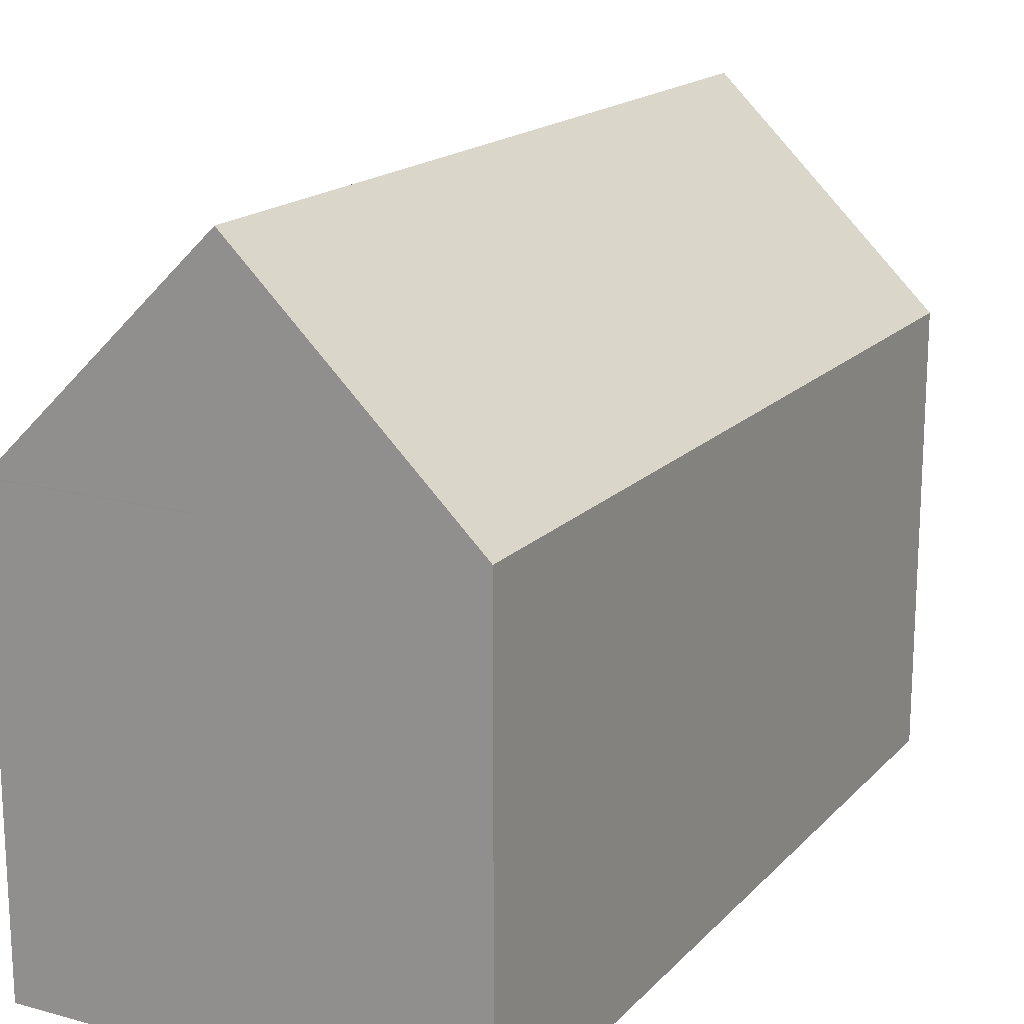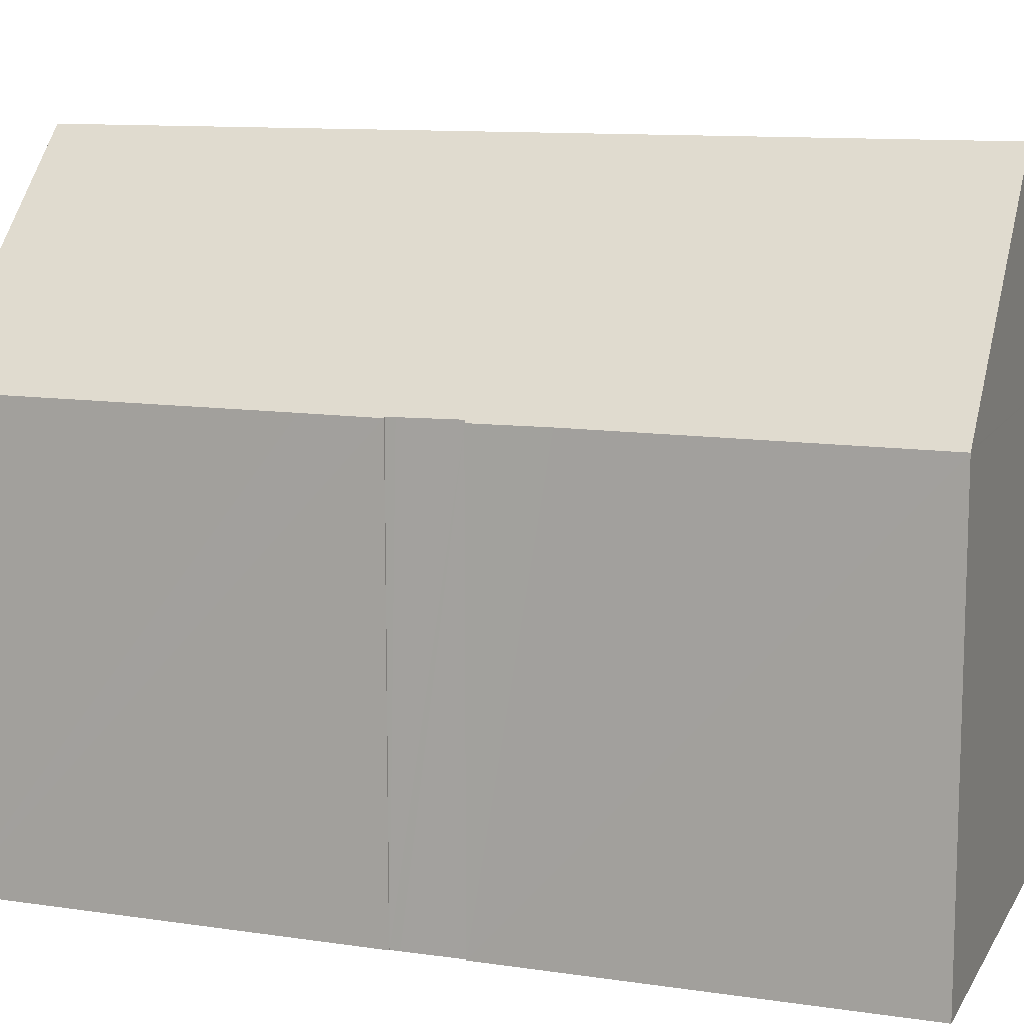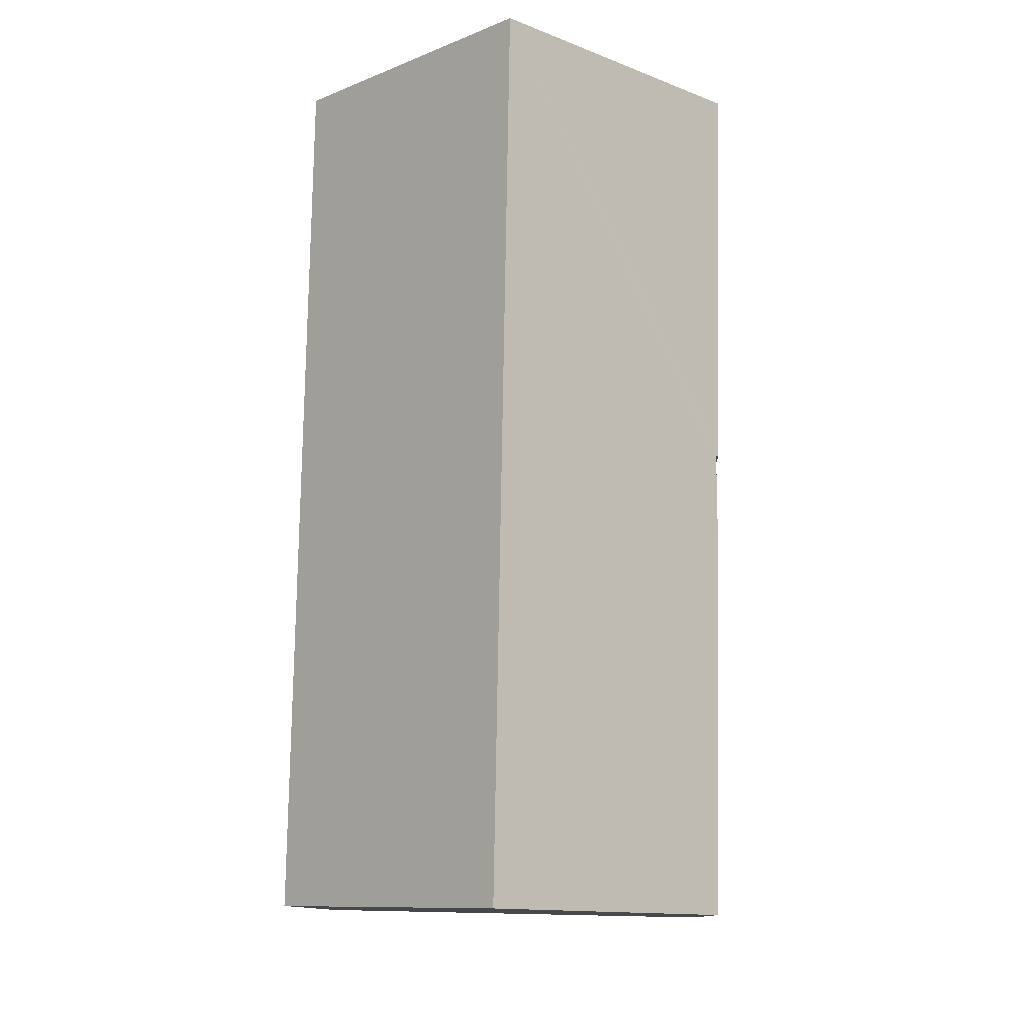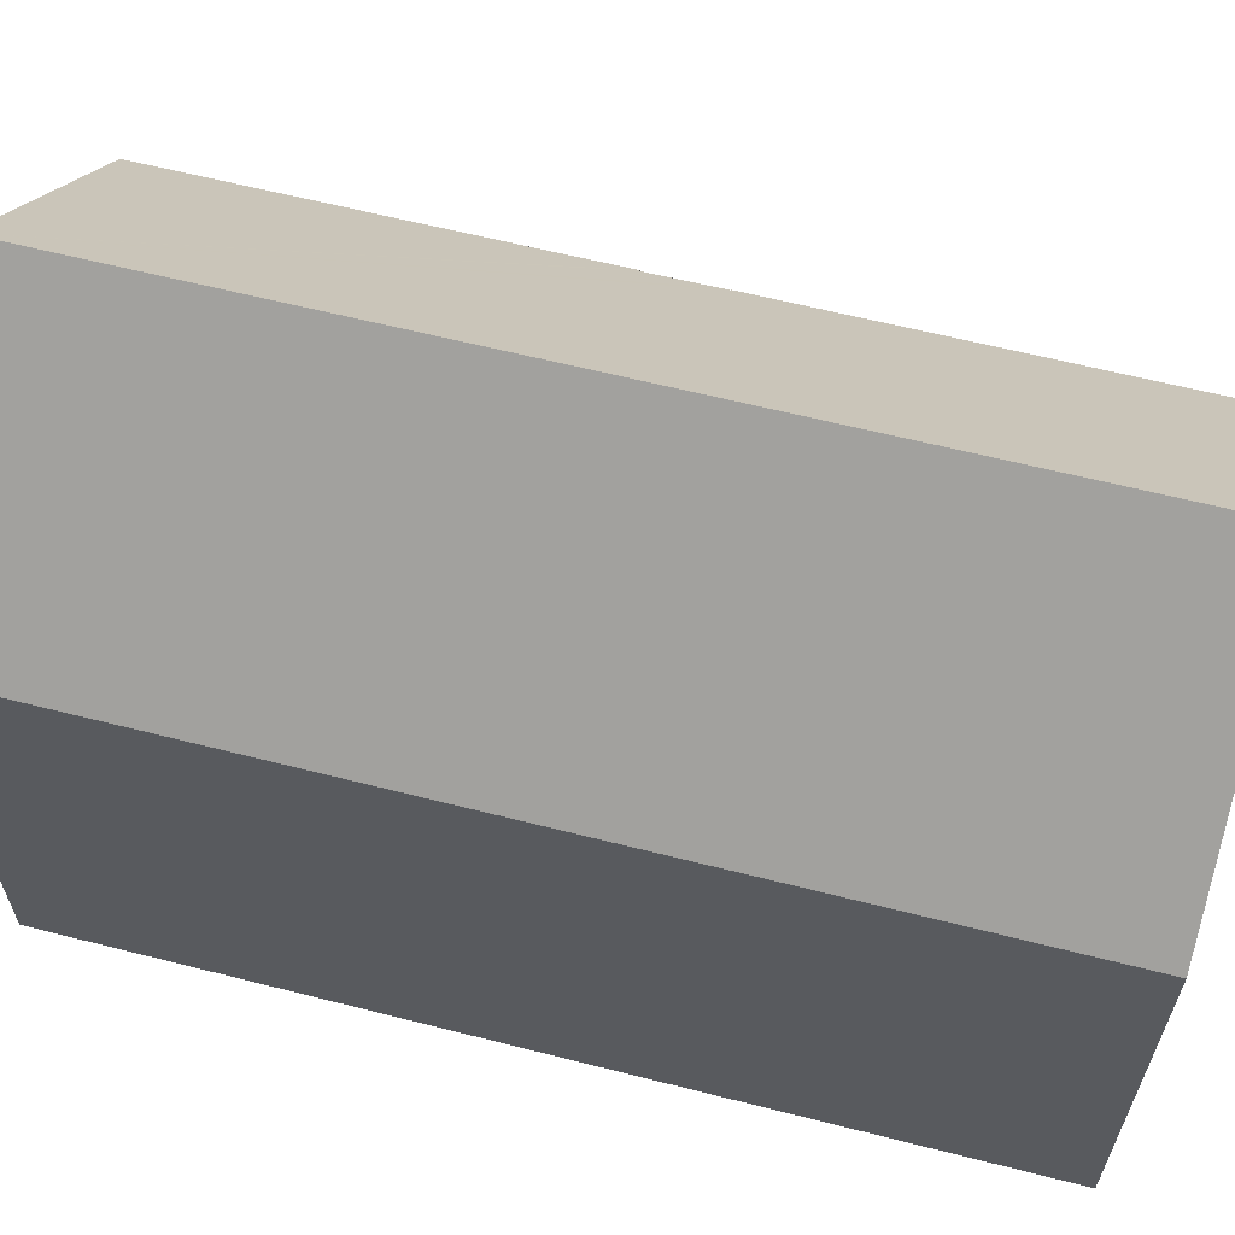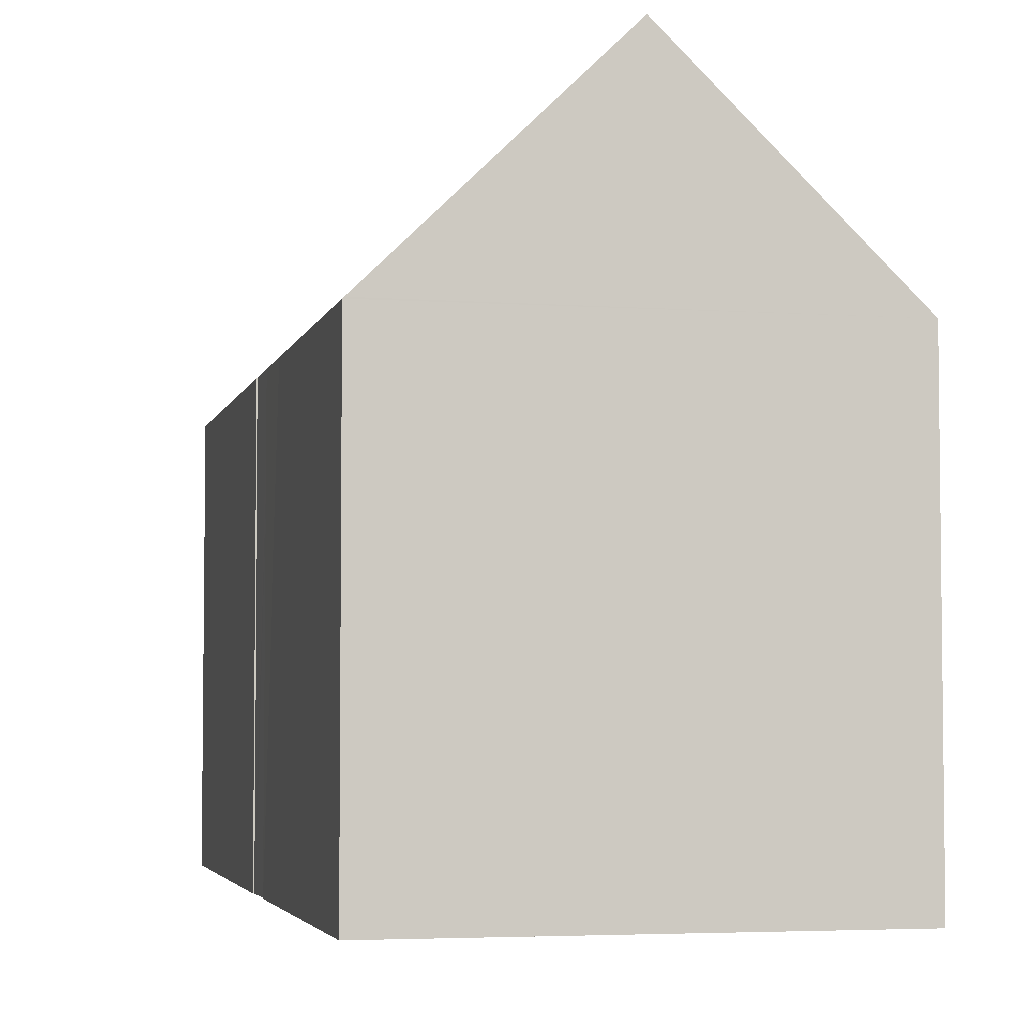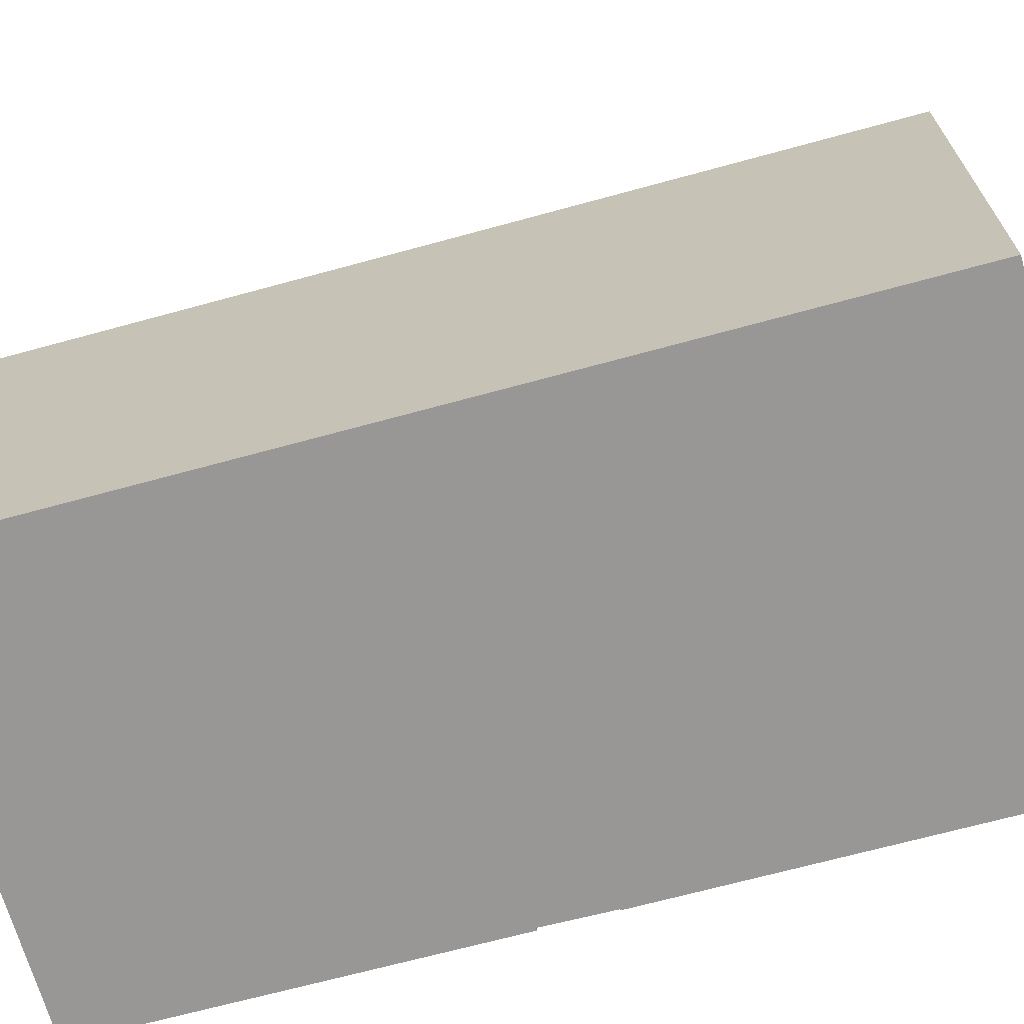
<metadata>
{"format":"obj","ext":"obj","renderer":"f3d","projection":"perspective","resolution":1024,"background":"white","views":[{"elev":17.3,"azim":27.3,"up":"+Y"},{"elev":11.1,"azim":-71.2,"up":"+Y"},{"elev":-11.4,"azim":-178.3,"up":"+Z"},{"elev":62.3,"azim":103.4,"up":"+Y"},{"elev":-4.2,"azim":-13.9,"up":"+Y"},{"elev":-68.2,"azim":104.3,"up":"+Y"}]}
</metadata>
<code>
v  0.232 10.25 -12.46
v  0.414 10.29 -20.19
v  0.38 10.26 -20.19
v  0.222 10.27 -10.73
v  0.195 10.24 -10.73
v  5.462 15.19 -20.08
v  5.111 15.19 0.097
v  0.22 10.27 -10.52
v  0.219 10.29 -9.162
v  0.163 10.24 -9.162
v  0.147 10.25 -7.466
v  0 10.23 6.267e-16
v  0.032 10.27 0.001
v  10.21 10.24 0.193
v  10.58 10.22 -19.98
v  0.163 5.61e-16 -9.162
v  0 0 0
v  0.147 4.572e-16 -7.466
v  0.38 1.236e-15 -20.19
v  0.195 6.573e-16 -10.73
v  0.232 7.627e-16 -12.46
v  0.222 6.573e-16 -10.73
v  0.219 10.29 -9.371
v  0.22 6.439e-16 -10.52
v  0.219 5.61e-16 -9.162
v  0.219 5.738e-16 -9.371
v  10.21 -1.182e-17 0.193
v  5.111 -5.94e-18 0.097
v  0.032 -6.123e-20 0.001
v  10.58 1.223e-15 -19.98
v  0.414 1.236e-15 -20.19
v  5.462 1.23e-15 -20.08
g defaultobject
f 1 2 3
f 2 1 4
f 4 1 5
f 4 6 2
f 6 4 7
f 7 4 8
f 7 8 9
f 7 9 10
f 7 10 11
f 7 11 12
f 7 12 13
f 14 6 7
f 6 14 15
f 16 11 10
f 11 16 12
f 12 16 17
f 17 16 18
f 19 1 3
f 1 19 5
f 5 19 20
f 20 19 21
f 22 8 4
f 8 22 23
f 23 22 9
f 9 22 24
f 9 24 25
f 25 24 26
f 13 14 7
f 14 13 12
f 14 12 17
f 14 17 27
f 27 17 28
f 28 17 29
f 5 22 4
f 22 5 20
f 27 15 14
f 15 27 30
f 15 2 6
f 2 15 30
f 2 30 31
f 31 30 32
f 31 3 2
f 3 31 19
f 25 10 9
f 10 25 16
f 27 32 30
f 32 27 19
f 19 27 21
f 21 27 22
f 22 27 24
f 24 27 25
f 25 27 16
f 16 27 18
f 18 27 17
f 17 27 28
f 20 21 22

</code>
